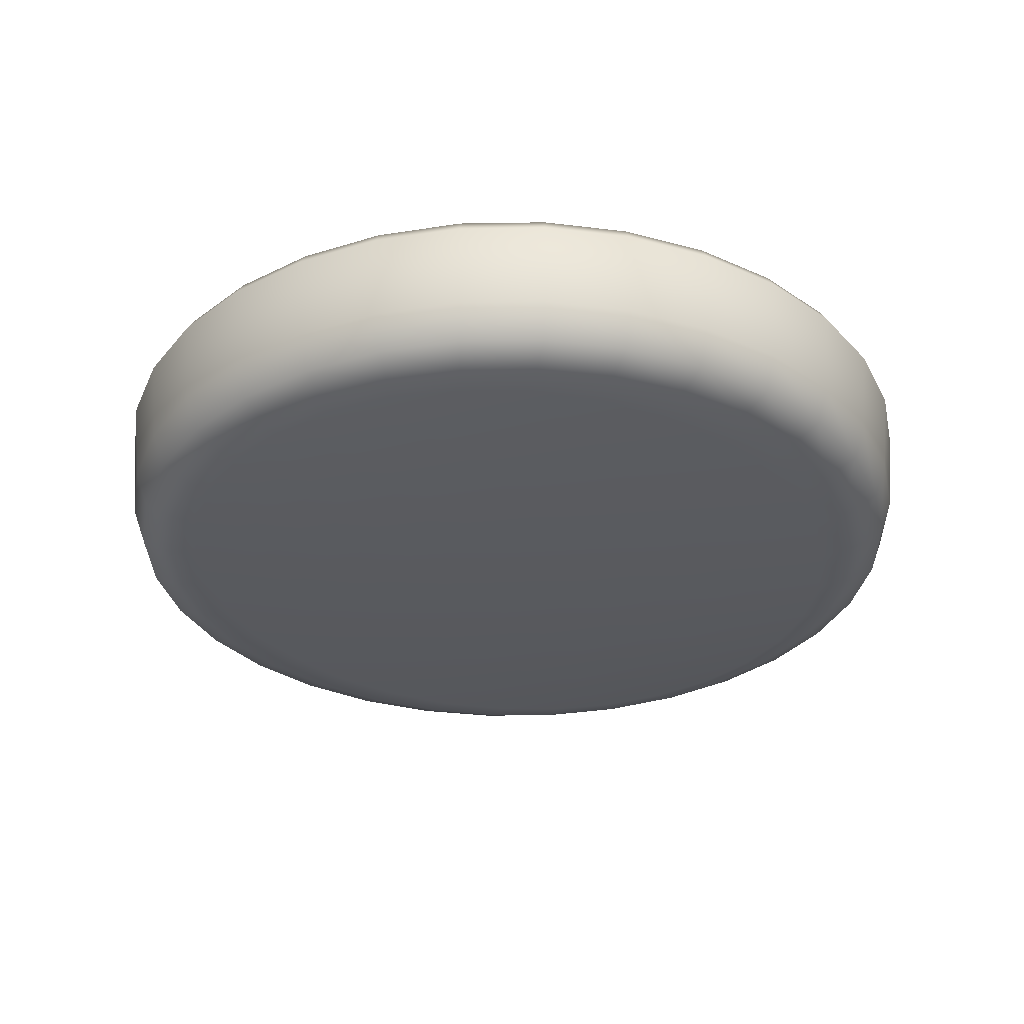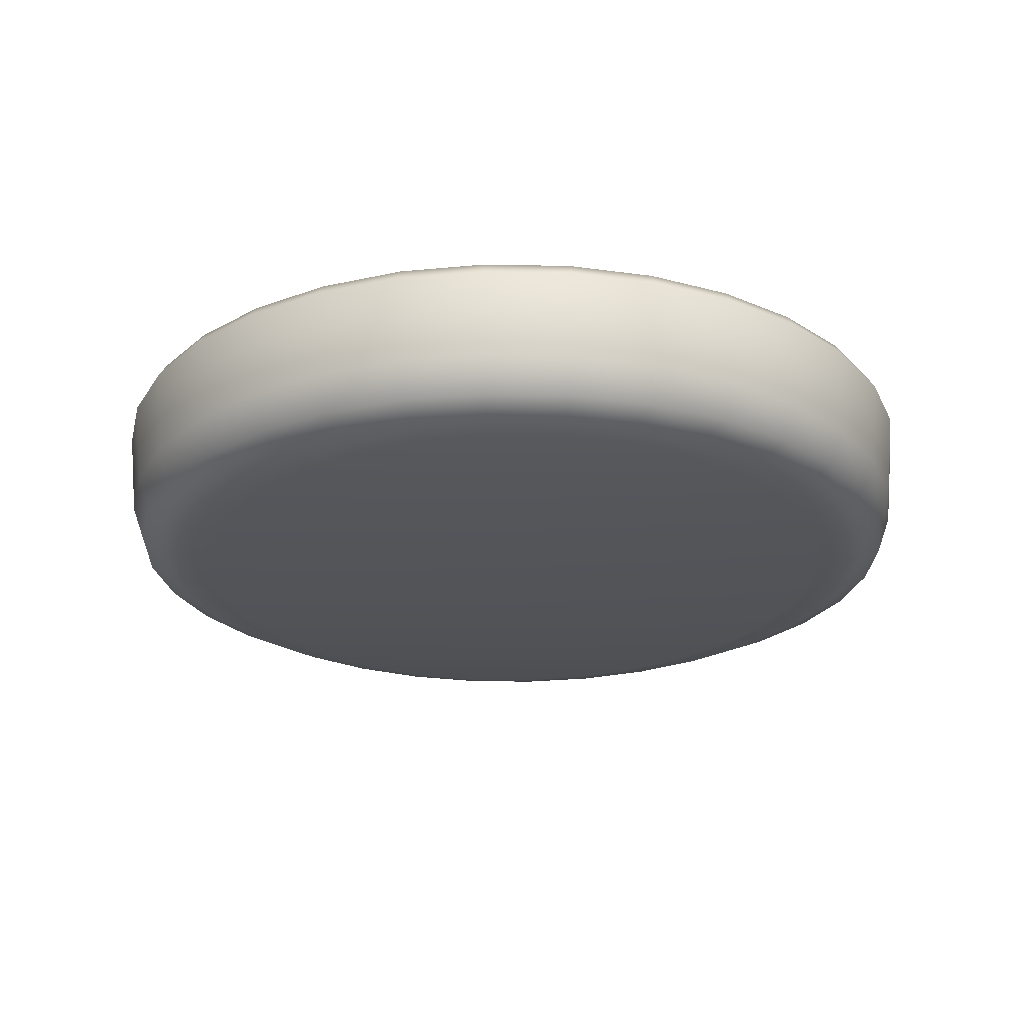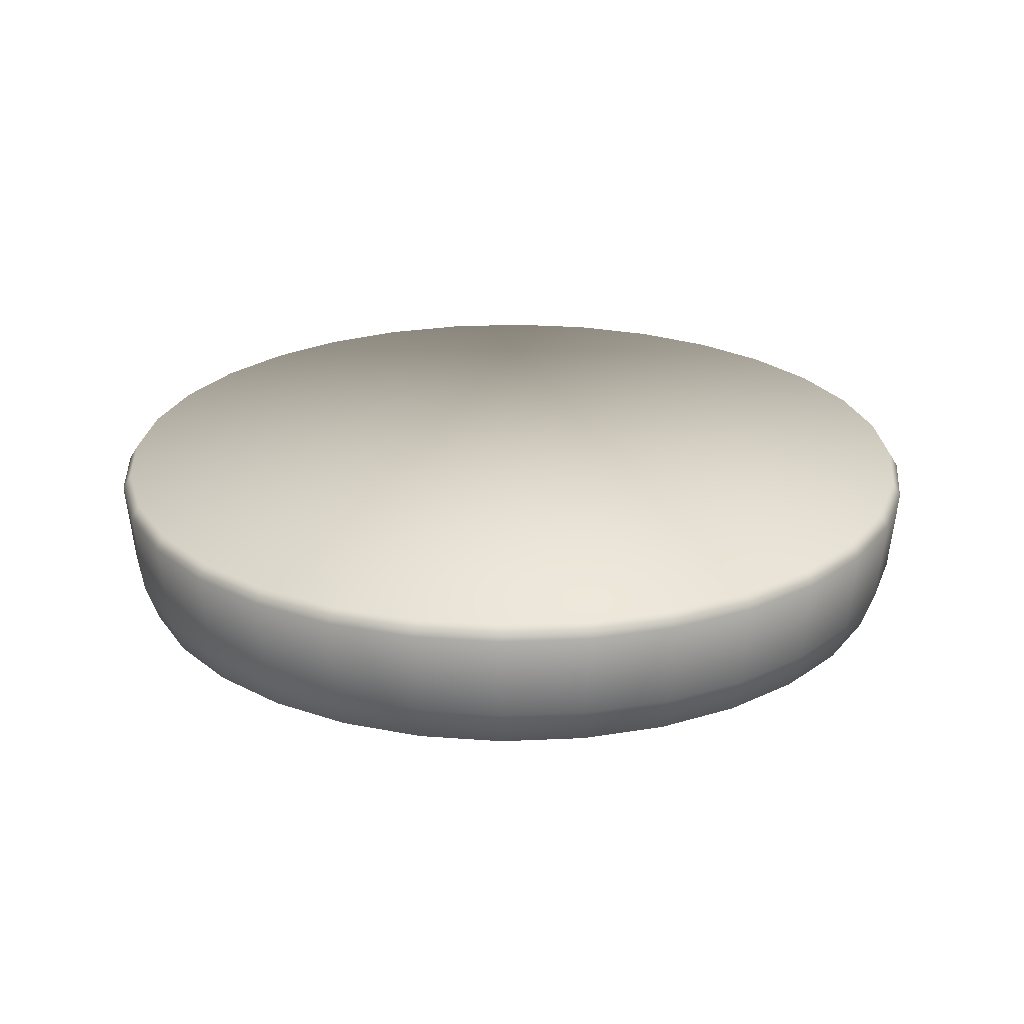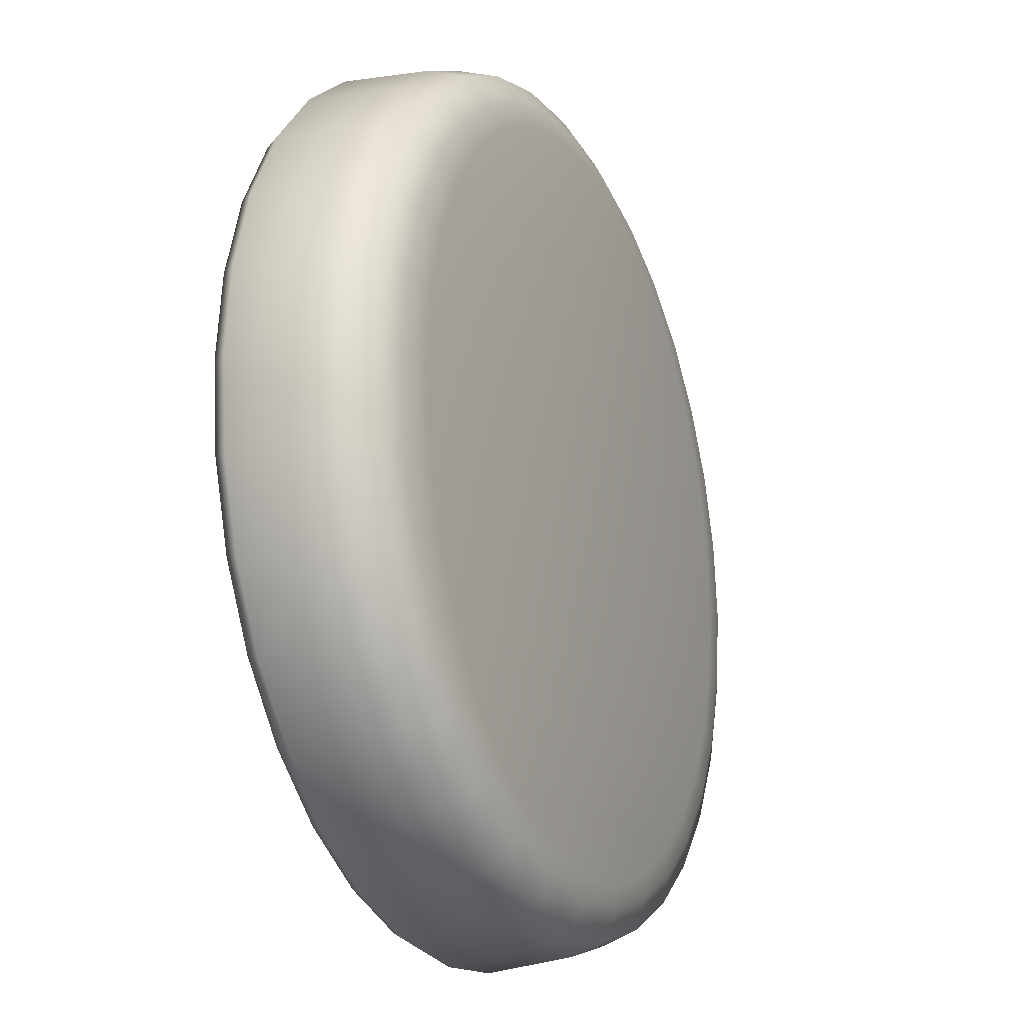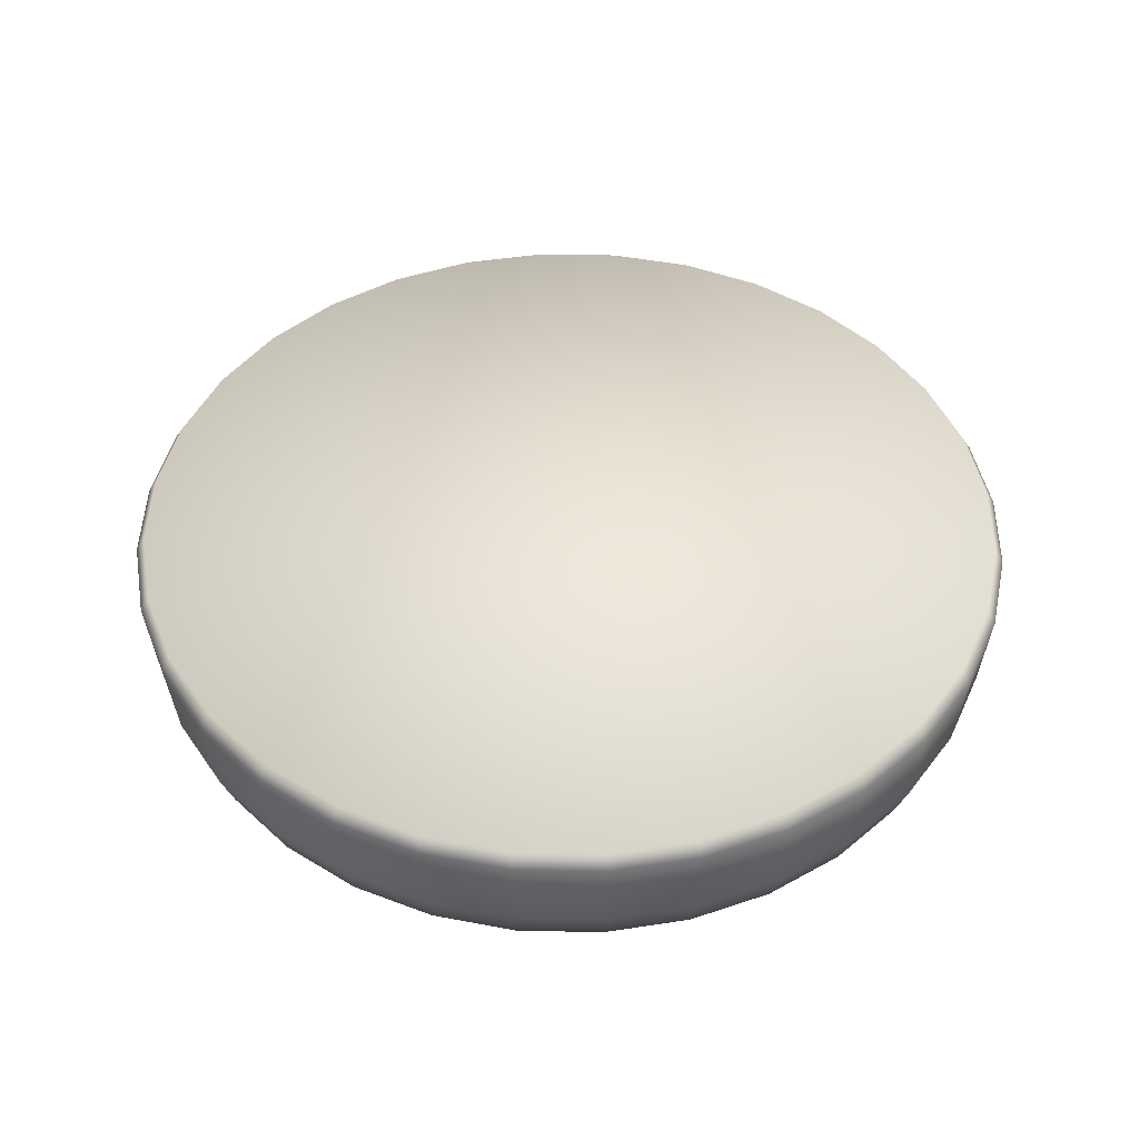
<metadata>
{"format":"obj","ext":"obj","renderer":"f3d","projection":"perspective","resolution":1024,"background":"white","views":[{"elev":-31.5,"azim":40.7,"up":"+Y"},{"elev":-23.7,"azim":-7.6,"up":"+Y"},{"elev":24.5,"azim":-167.4,"up":"+Y"},{"elev":-20.8,"azim":-65.4,"up":"+Z"},{"elev":45.7,"azim":164.3,"up":"+Y"}]}
</metadata>
<code>
v -0.5516 -0.05783 0
v -0.4938 -0.07666 0.1005
v -0.5035 -0.07666 0
v -0.541 -0.05783 0.1076
v -0.5689 -0.009115 0
v -0.5579 -0.009115 0.111
v -0.58 0.104 0
v -0.5689 0.104 0.1132
v -0.4651 -0.07666 0.1971
v -0.5096 -0.05783 0.2111
v -0.5256 -0.009115 0.2177
v -0.5359 0.104 0.222
v -0.4186 -0.07666 0.2861
v -0.4586 -0.05783 0.3064
v -0.473 -0.009115 0.316
v -0.4823 0.104 0.3222
v -0.356 -0.07666 0.3641
v -0.39 -0.05783 0.39
v -0.4022 -0.009115 0.4022
v -0.4101 0.104 0.4101
v -0.316 -0.009115 0.473
v -0.3222 0.104 0.4823
v -0.2797 -0.07666 0.4282
v -0.3064 -0.05783 0.4586
v -0.1927 -0.07666 0.4758
v -0.2111 -0.05783 0.5096
v -0.2177 -0.009115 0.5256
v -0.222 0.104 0.5358
v -0.09822 -0.07666 0.5051
v -0.1076 -0.05783 0.541
v -0.111 -0.009115 0.5579
v -0.1132 0.104 0.5689
v -0 -0.07666 0.515
v -0 -0.05783 0.5516
v -0 -0.009115 0.5689
v -0 0.104 0.58
v 0.111 -0.009115 0.5579
v 0.1132 0.104 0.5689
v 0.09822 -0.07666 0.5051
v 0.1076 -0.05783 0.541
v 0.1927 -0.07666 0.4758
v 0.2111 -0.05783 0.5096
v 0.2177 -0.009115 0.5256
v 0.222 0.104 0.5358
v 0.2797 -0.07666 0.4282
v 0.3064 -0.05783 0.4586
v 0.316 -0.009115 0.473
v 0.3222 0.104 0.4823
v 0.356 -0.07666 0.3641
v 0.39 -0.05783 0.39
v 0.4022 -0.009115 0.4022
v 0.4101 0.104 0.4101
v 0.473 -0.009115 0.316
v 0.4823 0.104 0.3222
v 0.4186 -0.07666 0.2861
v 0.4586 -0.05783 0.3064
v 0.5096 -0.05783 0.2111
v 0.5256 -0.009115 0.2177
v 0.5359 0.104 0.222
v 0.4651 -0.07666 0.1971
v 0.4938 -0.07666 0.1005
v 0.541 -0.05783 0.1076
v 0.5579 -0.009115 0.111
v 0.5689 0.104 0.1132
v 0.5035 -0.07666 0
v 0.5516 -0.05783 0
v 0.5689 -0.009115 0
v 0.58 0.104 -5.8e-07
v 0.5579 -0.009115 -0.111
v 0.5689 0.104 -0.1132
v 0.4938 -0.07666 -0.1005
v 0.541 -0.05783 -0.1076
v 0.5096 -0.05783 -0.2111
v 0.5256 -0.009115 -0.2177
v 0.5359 0.104 -0.222
v 0.4651 -0.07666 -0.1971
v 0.4186 -0.07666 -0.2861
v 0.4586 -0.05783 -0.3064
v 0.473 -0.009115 -0.316
v 0.4823 0.104 -0.3222
v 0.356 -0.07666 -0.3641
v 0.39 -0.05783 -0.39
v 0.4022 -0.009115 -0.4022
v 0.4101 0.104 -0.4101
v 0.316 -0.009115 -0.473
v 0.3222 0.104 -0.4823
v 0.2797 -0.07666 -0.4282
v 0.3064 -0.05783 -0.4586
v 0.2111 -0.05783 -0.5096
v 0.2177 -0.009115 -0.5256
v 0.222 0.104 -0.5359
v 0.1927 -0.07666 -0.4758
v 0.09822 -0.07666 -0.5051
v 0.1076 -0.05783 -0.541
v 0.111 -0.009115 -0.5579
v 0.1132 0.104 -0.5689
v -0 -0.07666 -0.515
v -0 -0.05783 -0.5516
v -0 -0.009115 -0.5689
v -0 0.104 -0.58
v -0.111 -0.009115 -0.5579
v -0.1132 0.104 -0.5689
v -0.09822 -0.07666 -0.5051
v -0.1076 -0.05783 -0.541
v -0.2111 -0.05783 -0.5096
v -0.2177 -0.009115 -0.5256
v -0.222 0.104 -0.5359
v -0.1927 -0.07666 -0.4758
v -0.2797 -0.07666 -0.4282
v -0.3064 -0.05783 -0.4586
v -0.316 -0.009115 -0.473
v -0.3222 0.104 -0.4823
v -0.356 -0.07666 -0.3641
v -0.39 -0.05783 -0.39
v -0.4022 -0.009115 -0.4022
v -0.4101 0.104 -0.4101
v -0.473 -0.009115 -0.316
v -0.4823 0.104 -0.3222
v -0.4186 -0.07666 -0.2861
v -0.4586 -0.05783 -0.3064
v -0.5096 -0.05783 -0.2111
v -0.5256 -0.009115 -0.2177
v -0.5358 0.104 -0.222
v -0.4651 -0.07666 -0.1971
v -0.4938 -0.07666 -0.1005
v -0.541 -0.05783 -0.1076
v -0.5579 -0.009115 -0.111
v -0.5689 0.104 -0.1132
v -0.4188 -0.08301 -0.187
v -0.4446 -0.08301 -0.09535
v -0.3769 -0.08301 -0.2715
v -0.3206 -0.08301 -0.3456
v -0.2519 -0.08301 -0.4064
v -0.1735 -0.08301 -0.4516
v -0.08844 -0.08301 -0.4794
v -0.4533 -0.08301 0
v -0 -0.08301 -0.4888
v 0.08844 -0.08301 -0.4794
v 0.1735 -0.08301 -0.4516
v 0.2519 -0.08301 -0.4064
v 0.3206 -0.08301 -0.3456
v 0.3769 -0.08301 -0.2715
v 0.4188 -0.08301 -0.187
v 0.4446 -0.08301 -0.09535
v 0.4533 -0.08301 0
v 0.4446 -0.08301 0.09535
v 0.4188 -0.08301 0.187
v 0.3769 -0.08301 0.2715
v 0.3206 -0.08301 0.3456
v 0.2519 -0.08301 0.4064
v 0.1735 -0.08301 0.4516
v 0.08844 -0.08301 0.4794
v -0 -0.08301 0.4888
v -0.08844 -0.08301 0.4794
v -0.1735 -0.08301 0.4516
v -0.2519 -0.08301 0.4064
v -0.3206 -0.08301 0.3456
v -0.3769 -0.08301 0.2715
v -0.4188 -0.08301 0.187
v -0.4446 -0.08301 0.09535
v -0.4019 0.1226 0.4019
v -0.4726 0.1226 0.3158
v -0.3158 0.1226 0.4726
v -0.2175 0.1226 0.5251
v -0.5251 0.1226 0.2175
v -0.1109 0.1226 0.5575
v -0 0.1226 0.5684
v 0.1109 0.1226 0.5575
v 0.2175 0.1226 0.5251
v 0.3158 0.1226 0.4726
v -0.5575 0.1226 0.1109
v -0.5684 0.1226 0
v -0.5575 0.1226 -0.1109
v -0.5251 0.1226 -0.2175
v 0.4019 0.1226 0.4019
v 0.4726 0.1226 0.3158
v 0.5251 0.1226 0.2175
v 0.5575 0.1226 0.1109
v 0.5684 0.1226 -5.8e-07
v 0.5575 0.1226 -0.1109
v 0.5251 0.1226 -0.2175
v 0.4726 0.1226 -0.3158
v 0.4019 0.1226 -0.4019
v 0.3158 0.1226 -0.4726
v 0.2175 0.1226 -0.5251
v 0.1109 0.1226 -0.5575
v -0 0.1226 -0.5684
v -0.1109 0.1226 -0.5575
v -0.2175 0.1226 -0.5251
v -0.3158 0.1226 -0.4726
v -0.4019 0.1226 -0.4019
v -0.4726 0.1226 -0.3158
v -0.1109 0.1226 0.5575
v 0.1109 0.1226 0.5575
v -0 0.1226 0.5684
v -0.2175 0.1226 0.5251
v 0.2175 0.1226 0.5251
v -0.3158 0.1226 0.4726
v 0.3158 0.1226 0.4726
v -0.4019 0.1226 0.4019
v 0.4019 0.1226 0.4019
v -0.4726 0.1226 0.3158
v 0.4726 0.1226 0.3158
v -0.5251 0.1226 0.2175
v 0.5251 0.1226 0.2175
v -0.5575 0.1226 0.1109
v 0.5575 0.1226 0.1109
v -0.5684 0.1226 0
v 0.5684 0.1226 -5.8e-07
v -0.5575 0.1226 -0.1109
v 0.5575 0.1226 -0.1109
v -0.5251 0.1226 -0.2175
v 0.5251 0.1226 -0.2175
v -0.4726 0.1226 -0.3158
v 0.4726 0.1226 -0.3158
v -0.4019 0.1226 -0.4019
v 0.4019 0.1226 -0.4019
v -0.3158 0.1226 -0.4726
v 0.3158 0.1226 -0.4726
v -0.2175 0.1226 -0.5251
v 0.2175 0.1226 -0.5251
v -0.1109 0.1226 -0.5575
v 0.1109 0.1226 -0.5575
v -0 0.1226 -0.5684
g Sphere
f 3 2 1
f 2 4 1
f 1 4 5
f 4 6 5
f 5 6 7
f 6 8 7
f 2 9 4
f 9 10 4
f 4 10 6
f 10 11 6
f 6 11 8
f 11 12 8
f 9 13 10
f 13 14 10
f 10 14 11
f 14 15 11
f 11 15 12
f 15 16 12
f 13 17 14
f 17 18 14
f 14 18 15
f 18 19 15
f 15 19 16
f 19 20 16
f 19 21 20
f 21 22 20
f 17 23 18
f 23 24 18
f 18 24 19
f 24 21 19
f 23 25 24
f 25 26 24
f 24 26 21
f 26 27 21
f 21 27 22
f 27 28 22
f 25 29 26
f 29 30 26
f 26 30 27
f 30 31 27
f 27 31 28
f 31 32 28
f 29 33 30
f 33 34 30
f 30 34 31
f 34 35 31
f 31 35 32
f 35 36 32
f 35 37 36
f 37 38 36
f 33 39 34
f 39 40 34
f 34 40 35
f 40 37 35
f 39 41 40
f 41 42 40
f 40 42 37
f 42 43 37
f 37 43 38
f 43 44 38
f 41 45 42
f 45 46 42
f 42 46 43
f 46 47 43
f 43 47 44
f 47 48 44
f 45 49 46
f 49 50 46
f 46 50 47
f 50 51 47
f 47 51 48
f 51 52 48
f 51 53 52
f 53 54 52
f 49 55 50
f 55 56 50
f 50 56 51
f 56 53 51
f 56 57 53
f 57 58 53
f 53 58 54
f 58 59 54
f 55 60 56
f 60 57 56
f 60 61 57
f 61 62 57
f 57 62 58
f 62 63 58
f 58 63 59
f 63 64 59
f 61 65 62
f 65 66 62
f 62 66 63
f 66 67 63
f 63 67 64
f 67 68 64
f 67 69 68
f 69 70 68
f 65 71 66
f 71 72 66
f 66 72 67
f 72 69 67
f 72 73 69
f 73 74 69
f 69 74 70
f 74 75 70
f 71 76 72
f 76 73 72
f 76 77 73
f 77 78 73
f 73 78 74
f 78 79 74
f 74 79 75
f 79 80 75
f 77 81 78
f 81 82 78
f 78 82 79
f 82 83 79
f 79 83 80
f 83 84 80
f 83 85 84
f 85 86 84
f 81 87 82
f 87 88 82
f 82 88 83
f 88 85 83
f 88 89 85
f 89 90 85
f 85 90 86
f 90 91 86
f 87 92 88
f 92 89 88
f 92 93 89
f 93 94 89
f 89 94 90
f 94 95 90
f 90 95 91
f 95 96 91
f 93 97 94
f 97 98 94
f 94 98 95
f 98 99 95
f 95 99 96
f 99 100 96
f 99 101 100
f 101 102 100
f 97 103 98
f 103 104 98
f 98 104 99
f 104 101 99
f 104 105 101
f 105 106 101
f 101 106 102
f 106 107 102
f 103 108 104
f 108 105 104
f 108 109 105
f 109 110 105
f 105 110 106
f 110 111 106
f 106 111 107
f 111 112 107
f 109 113 110
f 113 114 110
f 110 114 111
f 114 115 111
f 111 115 112
f 115 116 112
f 115 117 116
f 117 118 116
f 113 119 114
f 119 120 114
f 114 120 115
f 120 117 115
f 120 121 117
f 121 122 117
f 117 122 118
f 122 123 118
f 119 124 120
f 124 121 120
f 124 125 121
f 125 126 121
f 121 126 122
f 126 127 122
f 122 127 123
f 127 128 123
f 126 125 3
f 1 126 3
f 126 1 127
f 1 5 127
f 127 5 128
f 5 7 128
f 124 129 125
f 129 130 125
f 125 130 3
f 119 131 124
f 131 129 124
f 132 131 119
f 113 132 119
f 133 132 113
f 109 133 113
f 134 133 109
f 108 134 109
f 135 134 108
f 103 135 108
f 130 136 3
f 137 135 103
f 97 137 103
f 138 137 97
f 137 138 135
f 93 138 97
f 139 138 93
f 135 139 134
f 138 139 135
f 92 139 93
f 140 139 92
f 134 140 133
f 139 140 134
f 87 140 92
f 141 140 87
f 140 141 133
f 81 141 87
f 142 141 81
f 77 142 81
f 143 142 77
f 76 143 77
f 144 143 76
f 71 144 76
f 145 144 71
f 65 145 71
f 146 145 65
f 61 146 65
f 147 146 61
f 60 147 61
f 148 147 60
f 55 148 60
f 149 148 55
f 49 149 55
f 150 149 49
f 45 150 49
f 151 150 45
f 41 151 45
f 152 151 41
f 39 152 41
f 153 152 39
f 33 153 39
f 154 153 33
f 153 154 152
f 29 154 33
f 155 154 29
f 154 155 152
f 152 155 151
f 25 155 29
f 156 155 25
f 155 156 151
f 151 156 150
f 23 156 25
f 157 156 23
f 156 157 150
f 17 157 23
f 158 157 17
f 13 158 17
f 159 158 13
f 9 159 13
f 160 159 9
f 2 160 9
f 136 160 2
f 3 136 2
f 157 158 149
f 150 157 149
f 149 158 148
f 158 159 148
f 148 159 147
f 159 160 147
f 147 160 146
f 146 160 136
f 145 146 136
f 130 145 136
f 144 145 130
f 129 144 130
f 143 144 129
f 131 143 129
f 142 143 131
f 132 142 131
f 141 142 132
f 133 141 132
f 20 161 16
f 161 162 16
f 163 161 20
f 22 163 20
f 164 163 22
f 28 164 22
f 16 162 12
f 162 165 12
f 166 164 28
f 32 166 28
f 167 166 32
f 36 167 32
f 168 167 36
f 38 168 36
f 169 168 38
f 44 169 38
f 170 169 44
f 48 170 44
f 12 165 8
f 165 171 8
f 8 171 7
f 171 172 7
f 7 172 128
f 172 173 128
f 128 173 123
f 173 174 123
f 175 170 48
f 52 175 48
f 176 175 52
f 54 176 52
f 177 176 54
f 59 177 54
f 178 177 59
f 64 178 59
f 179 178 64
f 68 179 64
f 180 179 68
f 70 180 68
f 181 180 70
f 75 181 70
f 123 174 118
f 182 181 75
f 80 182 75
f 183 182 80
f 84 183 80
f 184 183 84
f 86 184 84
f 185 184 86
f 91 185 86
f 186 185 91
f 96 186 91
f 187 186 96
f 100 187 96
f 188 187 100
f 102 188 100
f 189 188 102
f 107 189 102
f 190 189 107
f 112 190 107
f 191 190 112
f 116 191 112
f 192 191 116
f 118 192 116
f 174 192 118
f 195 194 193
f 193 194 196
f 194 197 196
f 196 197 198
f 197 199 198
f 198 199 200
f 199 201 200
f 200 201 202
f 201 203 202
f 202 203 204
f 203 205 204
f 204 205 206
f 205 207 206
f 207 208 206
f 209 208 207
f 210 208 209
f 211 210 209
f 212 210 211
f 213 212 211
f 214 212 213
f 215 214 213
f 216 214 215
f 217 216 215
f 218 216 217
f 219 218 217
f 220 218 219
f 221 220 219
f 222 220 221
f 223 222 221
f 224 222 223

</code>
